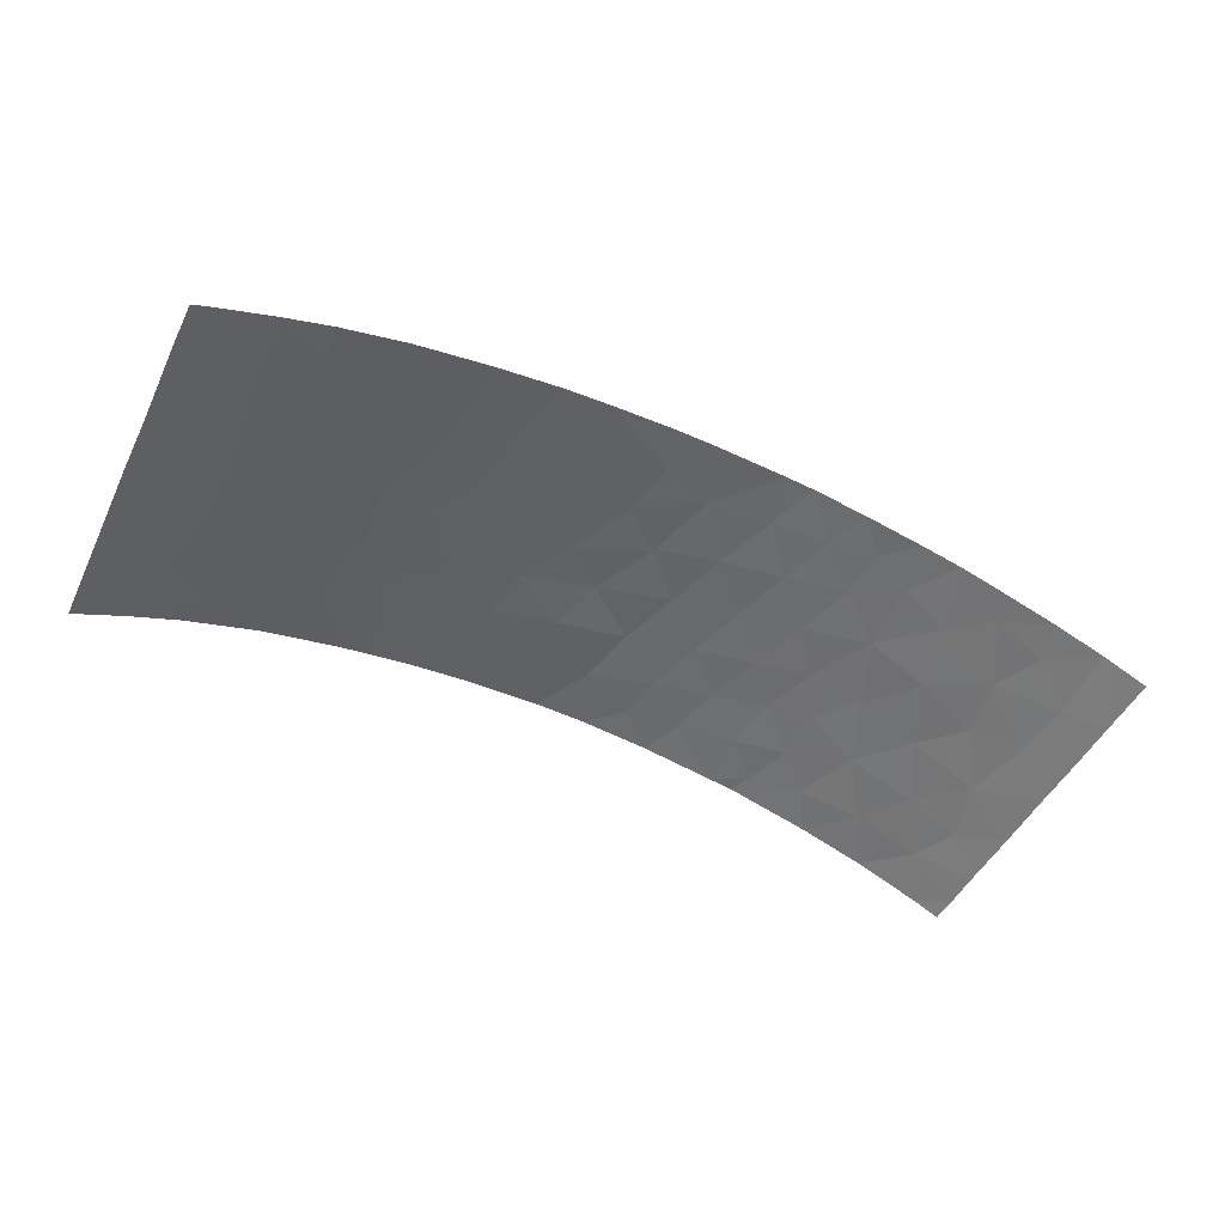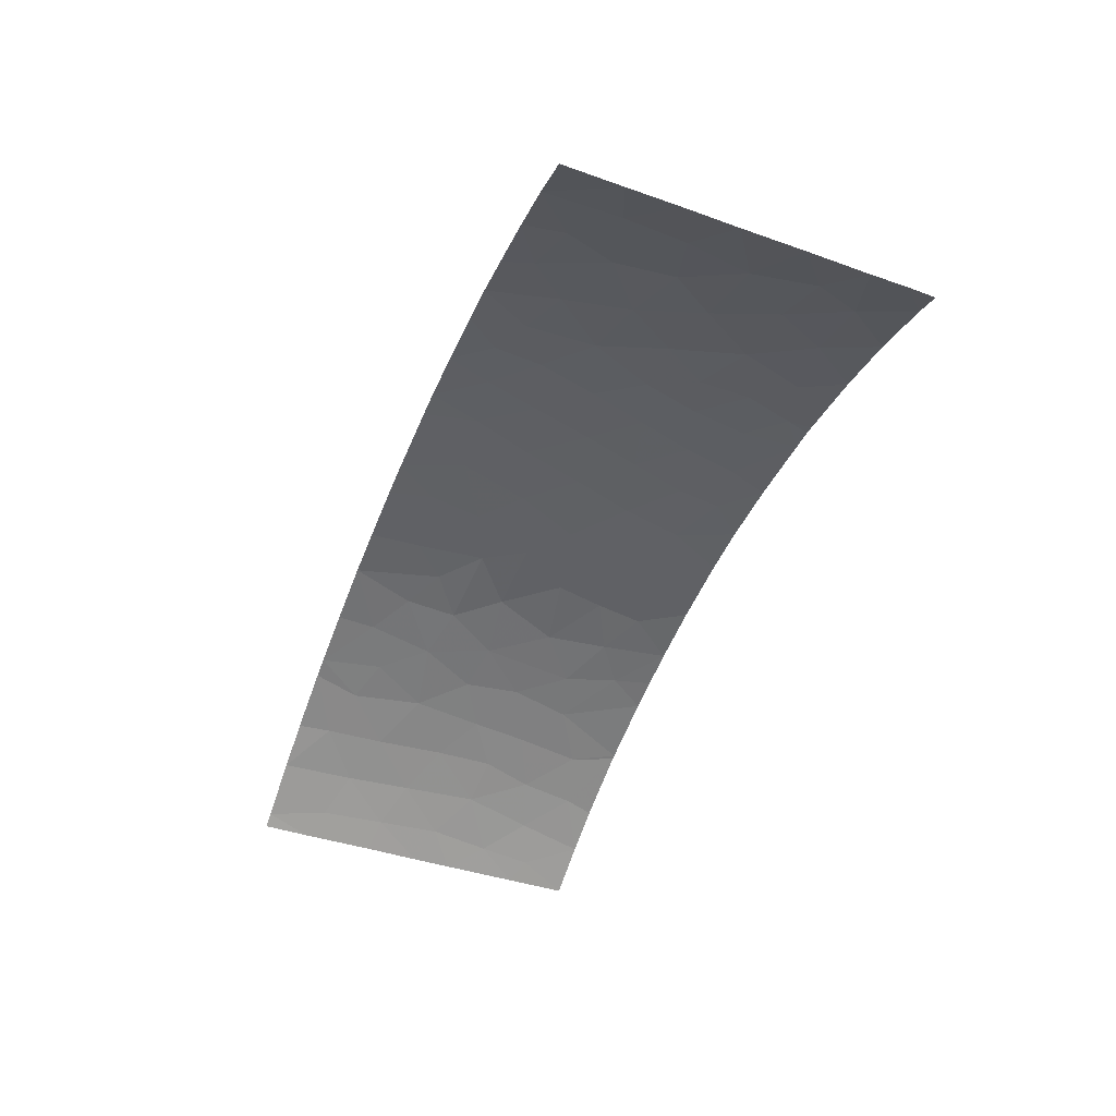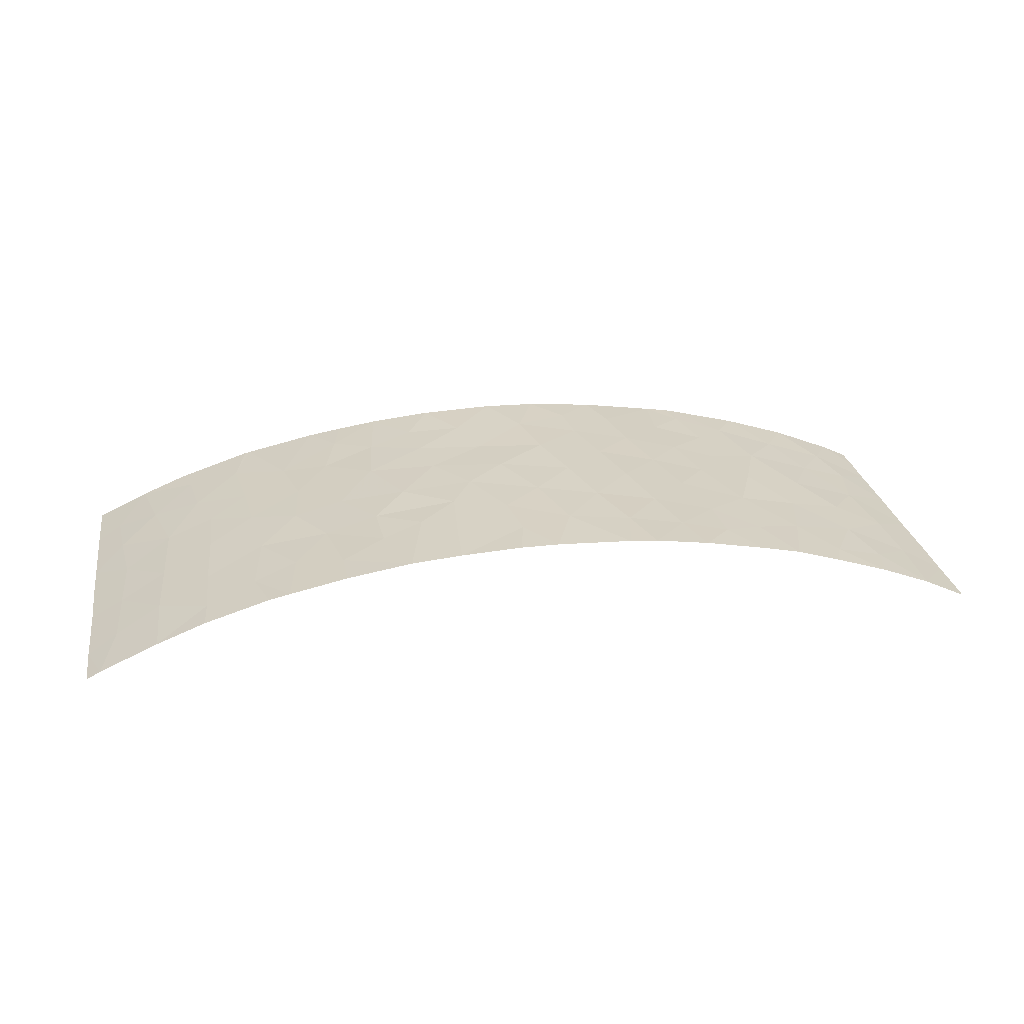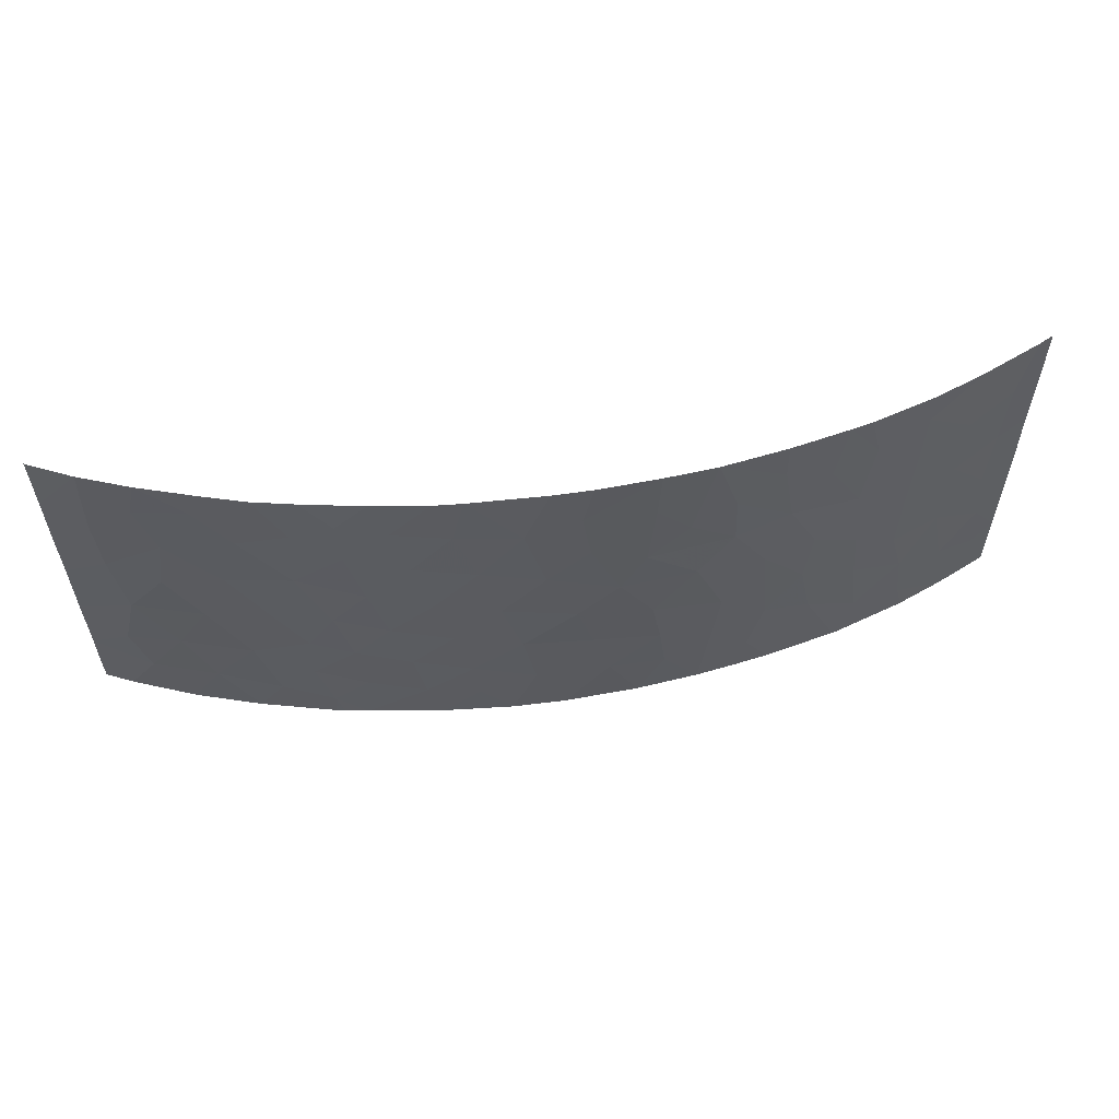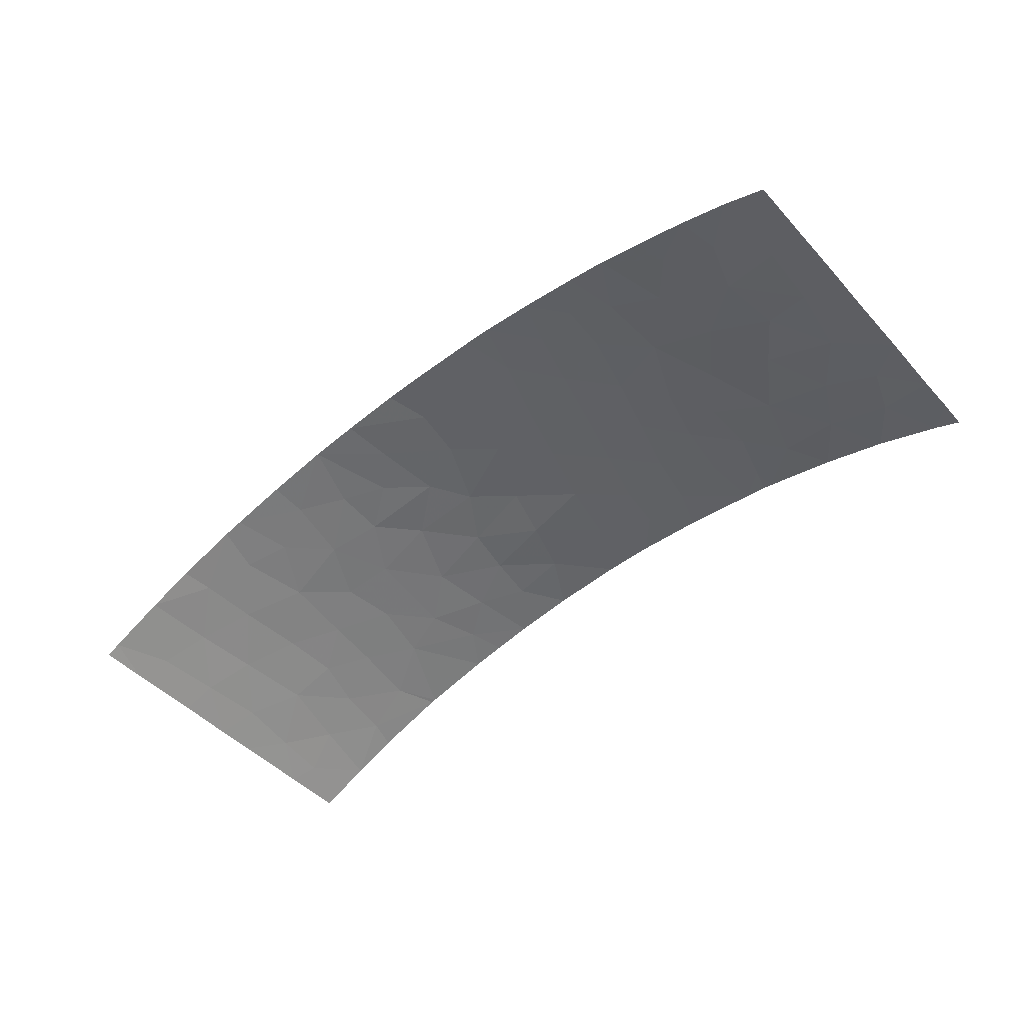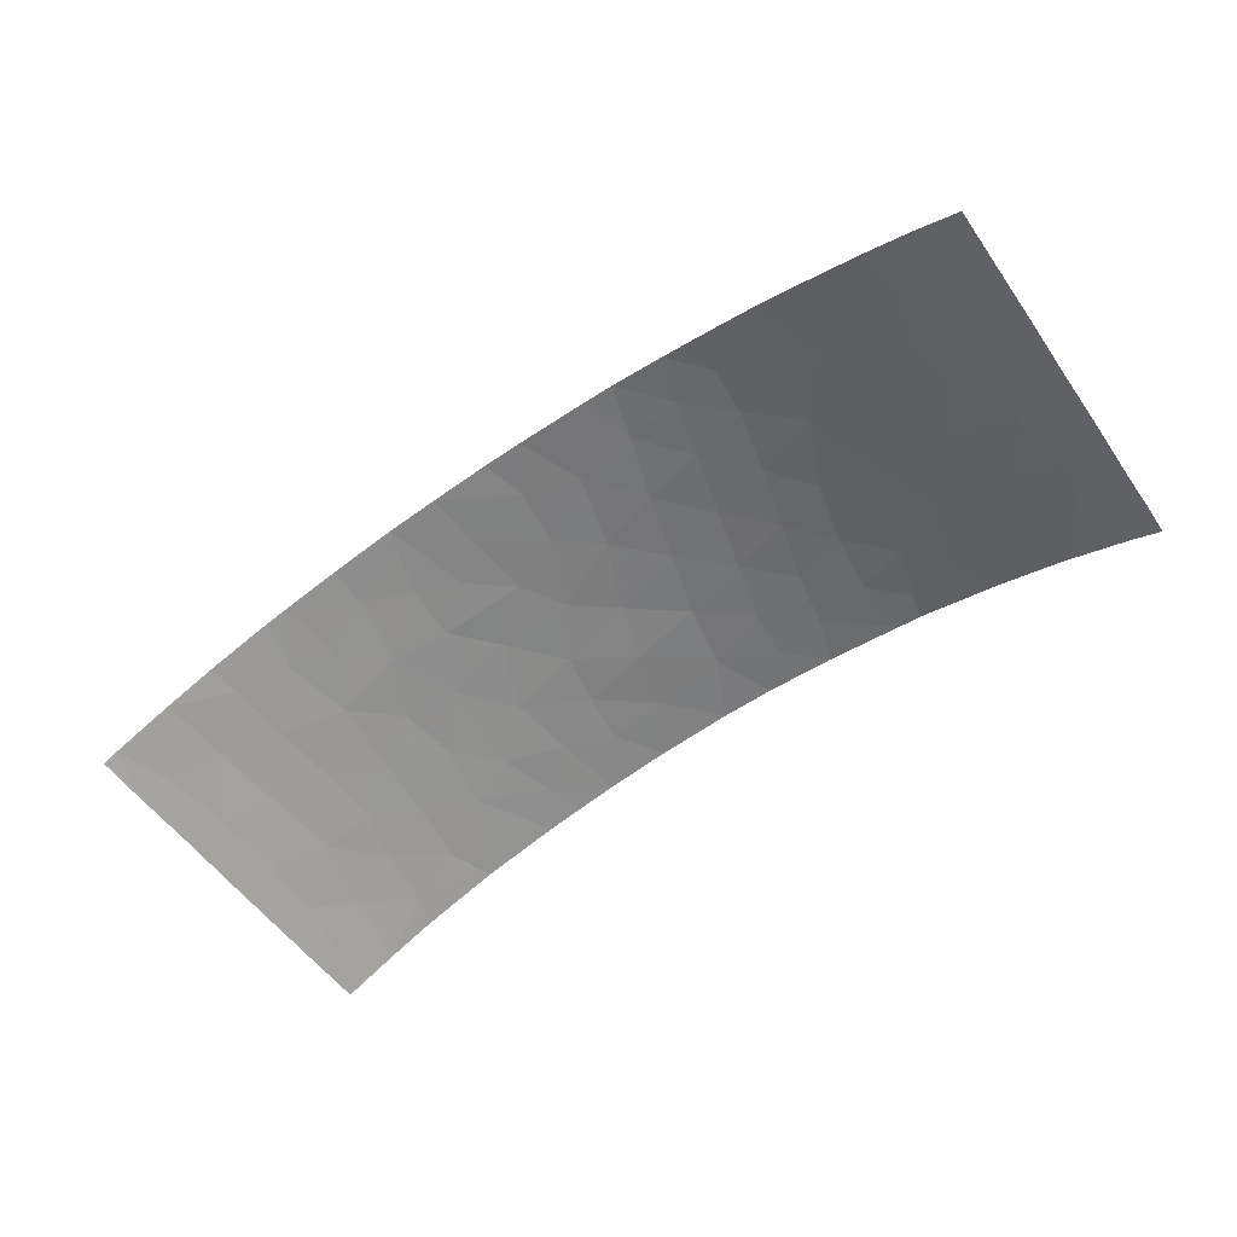
<metadata>
{"format":"obj","ext":"obj","renderer":"f3d","projection":"perspective","resolution":1024,"background":"white","views":[{"elev":-50.6,"azim":-26.1,"up":"+Y"},{"elev":-46.6,"azim":69.0,"up":"+Y"},{"elev":27.8,"azim":-10.3,"up":"+Y"},{"elev":55.5,"azim":170.9,"up":"+Z"},{"elev":-49.6,"azim":41.1,"up":"+Y"},{"elev":-58.5,"azim":35.6,"up":"+Y"}]}
</metadata>
<code>
v 15.48 92 -43.62
v 15.44 92 -45.73
v 13.64 92.84 -44.82
v -0.8109 95.57 -41.25
v 3.556 95.36 -45.4
v 8.165 94.59 -45.75
v 7.292 94.81 -44.26
v -14.82 92.48 -39.99
v -13.29 93.17 -40.48
v -9.823 94.3 -44.4
v -8.024 94.73 -45.35
v -8.253 94.7 -43.47
v 4.566 95.21 -48.59
v -9.538 94.45 -38
v -7.276 94.88 -41.56
v -13.45 93.03 -47.68
v -13.88 92.81 -50
v -10.26 94.14 -48.51
v -12.03 93.56 -48.99
v -12.3 93.46 -50
v 9.156 94.45 -38
v -9.804 94.26 -50
v 1.245 95.58 -40.03
v 2.015 95.51 -43.94
v -9.653 94.29 -50
v 12.77 93.24 -39.35
v 14.14 92.71 -38
v 14.22 92.62 -40.52
v -0.879 95.61 -38
v -8.829 94.6 -38
v -11.74 93.77 -38
v -11.64 93.79 -39.12
v -13.38 93.13 -38
v -4.657 95.37 -38
v -2.933 95.51 -38
v 4.708 95.27 -41.36
v -5.374 95.25 -40.17
v -6.882 95 -39.31
v 4.039 95.25 -50
v 6.601 94.86 -50
v 14.06 92.68 -42.61
v 14.45 92.43 -50
v 15.34 92 -50
v 15.37 92 -49.1
v -6.851 94.92 -46.93
v -4.291 95.36 -43.39
v 12.43 93.35 -43.03
v 12.34 93.32 -46.55
v -3.945 95.41 -40.85
v 4.942 95.18 -46.77
v 5.541 95.11 -44.84
v -13.13 93.2 -42.71
v 11.39 93.63 -48.32
v 13.51 92.86 -48.4
v 14.1 92.63 -46.88
v -15.68 92 -47.92
v -14.86 92.38 -48.26
v -11.34 93.83 -45.41
v 10.03 94.11 -46.49
v -15.77 92 -42.08
v -15.76 92 -43.98
v 12.34 93.3 -50
v 3.37 95.45 -39.75
v 3.919 95.42 -38
v 2.652 95.48 -41.79
v 5.752 95.14 -38
v 10.17 94.02 -50
v 10.42 93.99 -42.44
v 8.193 94.65 -39.71
v 12.48 93.37 -38
v 6.752 94.9 -46.2
v 7.67 94.67 -50
v 7.375 94.74 -50
v 7.634 94.69 -49.19
v 6.702 94.96 -40.79
v 1.729 95.47 -50
v -0.0519 95.52 -50
v 2.971 95.5 -38
v 1.351 95.53 -46.03
v -3.439 95.36 -48.44
v -14.67 92.53 -42.2
v -9.984 94.24 -46.29
v -6.852 95.02 -38
v -1.795 95.53 -43.44
v -1.547 95.48 -48.24
v 15.6 92 -38
v 15.56 92 -40.01
v -15.73 92 -45.32
v 0.4206 95.61 -38
v -0.5375 95.6 -39.48
v 12.16 93.45 -41.05
v -2.603 95.5 -42.04
v -11.55 93.8 -41.12
v -15.82 92 -39.59
v -3.227 95.4 -46.83
v -2.916 95.44 -45.16
v -6.35 94.99 -48.71
v -7.199 94.82 -50
v 4.125 95.33 -43.45
v -15.83 92 -38
v -15.36 92.25 -38
v -15.64 92 -50
v 15.53 92 -41.78
v -11.39 93.83 -43.45
v 15.39 92 -47.84
v -9.581 94.38 -41.98
v -6.05 95.01 -50
v -4.672 95.22 -50
v -5.447 95.22 -41.94
v -2.558 95.42 -50
v 9.177 94.37 -44.22
v 7.772 94.75 -38
v 6.82 94.95 -39.16
v 0.5611 95.58 -42.43
v 9.322 94.27 -48.67
v 8.294 94.61 -42.07
v 10.65 93.98 -38
v 11.04 93.85 -38.96
v 8.16 94.58 -47.51
v 9.849 94.21 -40.29
v -11.81 93.67 -47.14
v -0.9622 95.48 -46.42
v -6.554 95.01 -43.71
v -8.446 94.6 -47.41
v -5.253 95.2 -45.62
v -8.479 94.65 -40.07
v -9.947 94.31 -39.61
v 6.148 95.04 -42.84
v 6.468 94.91 -48.1
v 2.804 95.39 -48.84
v 11.32 93.71 -44.57
v 0.9225 95.52 -48.08
v -0.4373 95.56 -44.61
v 5.245 95.21 -39.49
v -4.991 95.19 -47.72
v 2.988 95.39 -47.35
v -12.93 93.25 -45.29
v -14.73 92.48 -46.46
v -14.52 92.58 -44.38
v -2.823 95.5 -39.71
f 2 1 3
f 84 133 114
f 114 4 84
f 33 8 9
f 13 129 50
f 123 15 12
f 15 106 12
f 17 19 16
f 69 112 113
f 22 18 19
f 22 19 20
f 20 19 17
f 25 18 22
f 27 26 28
f 14 127 30
f 127 14 32
f 14 31 32
f 31 33 32
f 35 34 140
f 37 34 38
f 83 38 34
f 39 40 13
f 42 43 44
f 50 71 51
f 51 5 50
f 54 55 48
f 10 104 58
f 58 104 137
f 79 5 24
f 48 59 53
f 53 54 48
f 42 44 54
f 28 41 103
f 81 61 139
f 61 81 60
f 62 42 54
f 64 63 134
f 66 134 113
f 69 21 112
f 26 27 70
f 21 118 117
f 73 72 74
f 67 62 53
f 62 54 53
f 72 67 115
f 115 119 74
f 75 36 128
f 129 74 119
f 40 73 74
f 119 71 129
f 78 89 23
f 111 68 116
f 116 7 111
f 63 36 134
f 36 75 134
f 68 120 116
f 122 79 133
f 80 95 135
f 76 39 130
f 47 68 131
f 84 46 96
f 77 132 85
f 27 28 87
f 87 86 27
f 26 118 91
f 89 29 90
f 90 23 89
f 66 64 134
f 19 121 16
f 93 32 9
f 28 26 91
f 85 95 80
f 65 63 23
f 138 57 16
f 25 98 124
f 10 11 12
f 9 81 52
f 32 33 9
f 33 101 8
f 116 69 75
f 69 113 75
f 71 50 129
f 100 94 101
f 101 94 8
f 17 16 57
f 102 17 57
f 57 56 102
f 71 6 7
f 7 128 51
f 93 9 52
f 11 123 12
f 67 53 115
f 136 50 5
f 61 88 139
f 103 41 1
f 46 84 92
f 105 2 55
f 93 104 106
f 82 10 58
f 28 91 41
f 8 81 9
f 36 65 99
f 107 108 97
f 83 30 38
f 103 87 28
f 65 24 99
f 24 5 99
f 109 123 46
f 123 11 45
f 50 136 13
f 94 60 8
f 60 81 8
f 120 68 91
f 131 68 111
f 65 23 114
f 125 45 135
f 137 52 139
f 96 122 133
f 11 10 82
f 104 93 52
f 36 63 65
f 64 78 63
f 104 10 106
f 10 12 106
f 98 97 124
f 110 77 85
f 85 80 110
f 96 133 84
f 37 109 49
f 49 140 34
f 46 92 109
f 49 109 92
f 92 140 49
f 34 37 49
f 55 54 105
f 54 44 105
f 127 126 30
f 15 123 109
f 84 4 92
f 98 107 97
f 109 37 15
f 37 38 15
f 41 91 47
f 116 75 128
f 45 97 135
f 52 81 139
f 5 51 99
f 125 95 96
f 110 80 108
f 11 82 124
f 6 111 7
f 111 6 59
f 21 69 120
f 120 69 116
f 112 66 113
f 24 114 133
f 90 35 140
f 125 123 45
f 19 18 121
f 119 115 59
f 48 131 59
f 26 70 118
f 117 118 70
f 6 71 119
f 132 77 76
f 7 116 128
f 91 118 120
f 118 21 120
f 121 82 58
f 74 72 115
f 122 132 79
f 122 96 95
f 108 135 97
f 99 128 36
f 7 51 71
f 115 53 59
f 18 25 124
f 125 96 46
f 41 3 1
f 106 126 127
f 126 106 15
f 4 114 23
f 136 5 79
f 51 128 99
f 90 29 35
f 125 46 123
f 121 18 82
f 106 127 93
f 131 111 59
f 82 18 124
f 132 76 130
f 65 114 24
f 95 125 135
f 126 38 30
f 38 126 15
f 129 40 74
f 129 13 40
f 127 32 93
f 122 85 132
f 85 122 95
f 3 131 48
f 130 39 13
f 136 130 13
f 104 52 137
f 4 90 140
f 97 45 124
f 6 119 59
f 79 132 136
f 24 133 79
f 78 23 63
f 113 134 75
f 80 135 108
f 136 132 130
f 3 55 2
f 137 138 16
f 139 88 138
f 3 48 55
f 90 4 23
f 47 131 3
f 47 3 41
f 58 137 121
f 16 121 137
f 56 57 138
f 68 47 91
f 138 137 139
f 56 138 88
f 11 124 45
f 4 140 92

</code>
